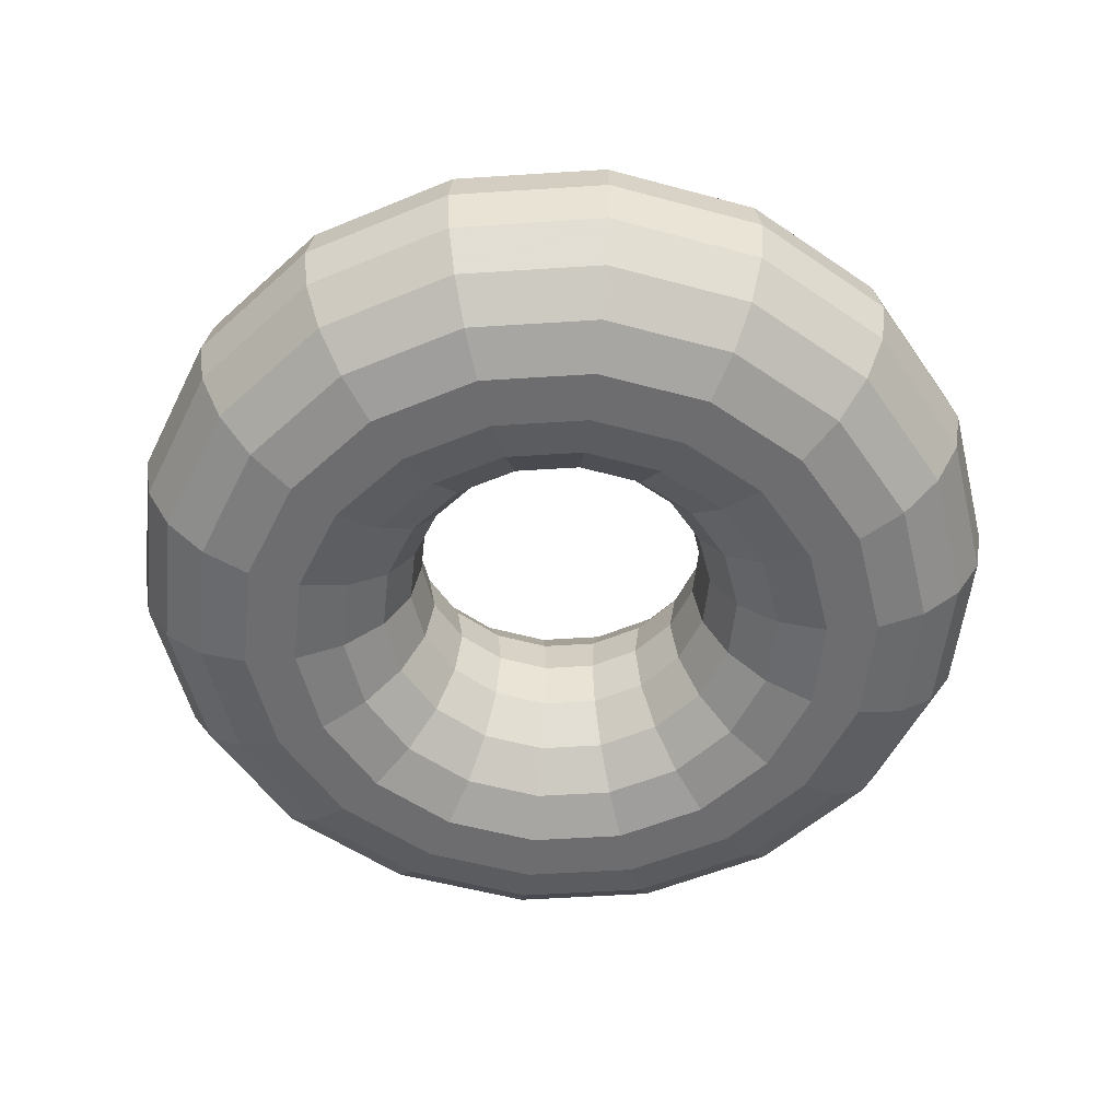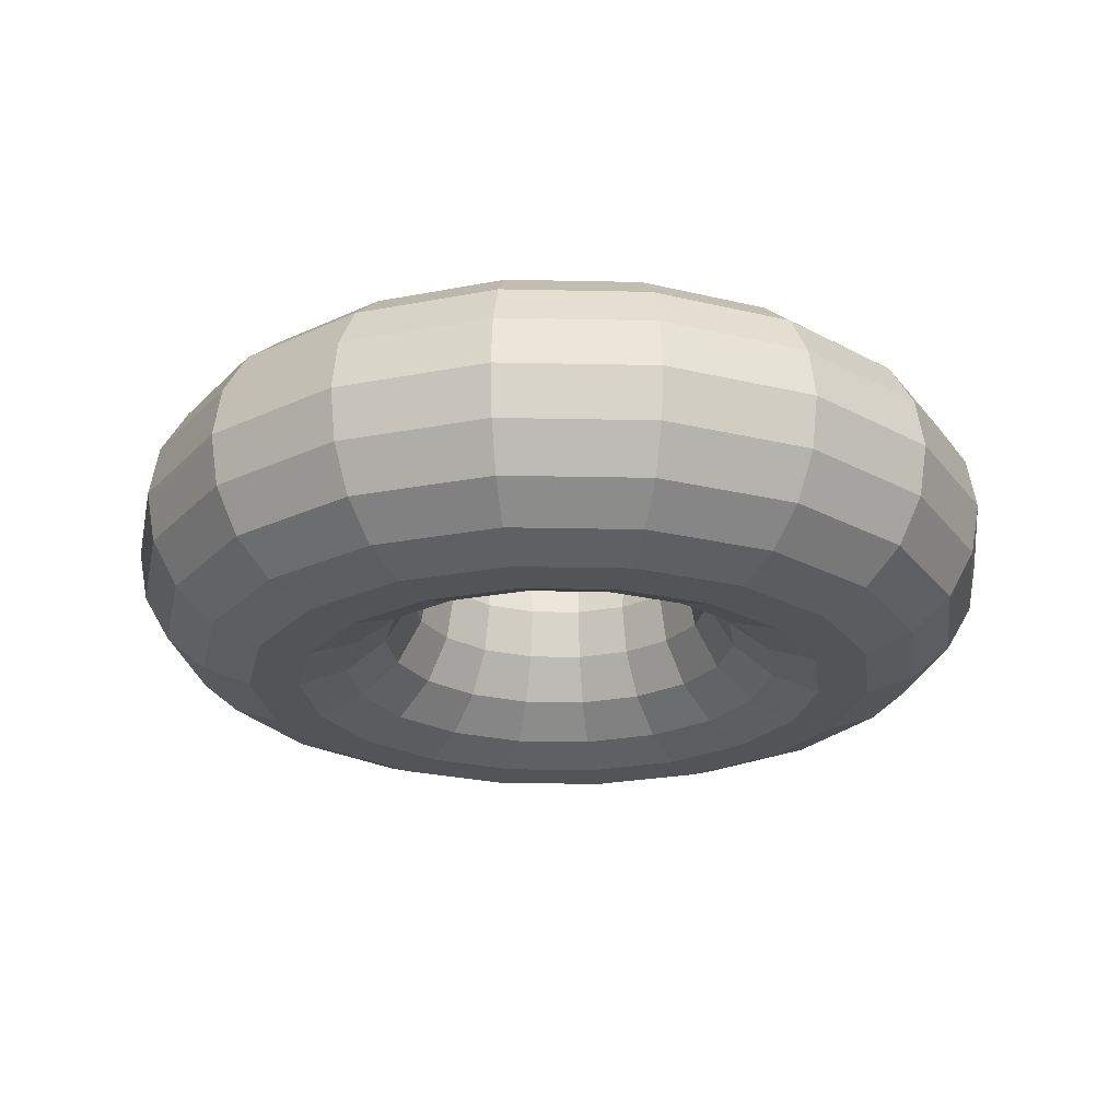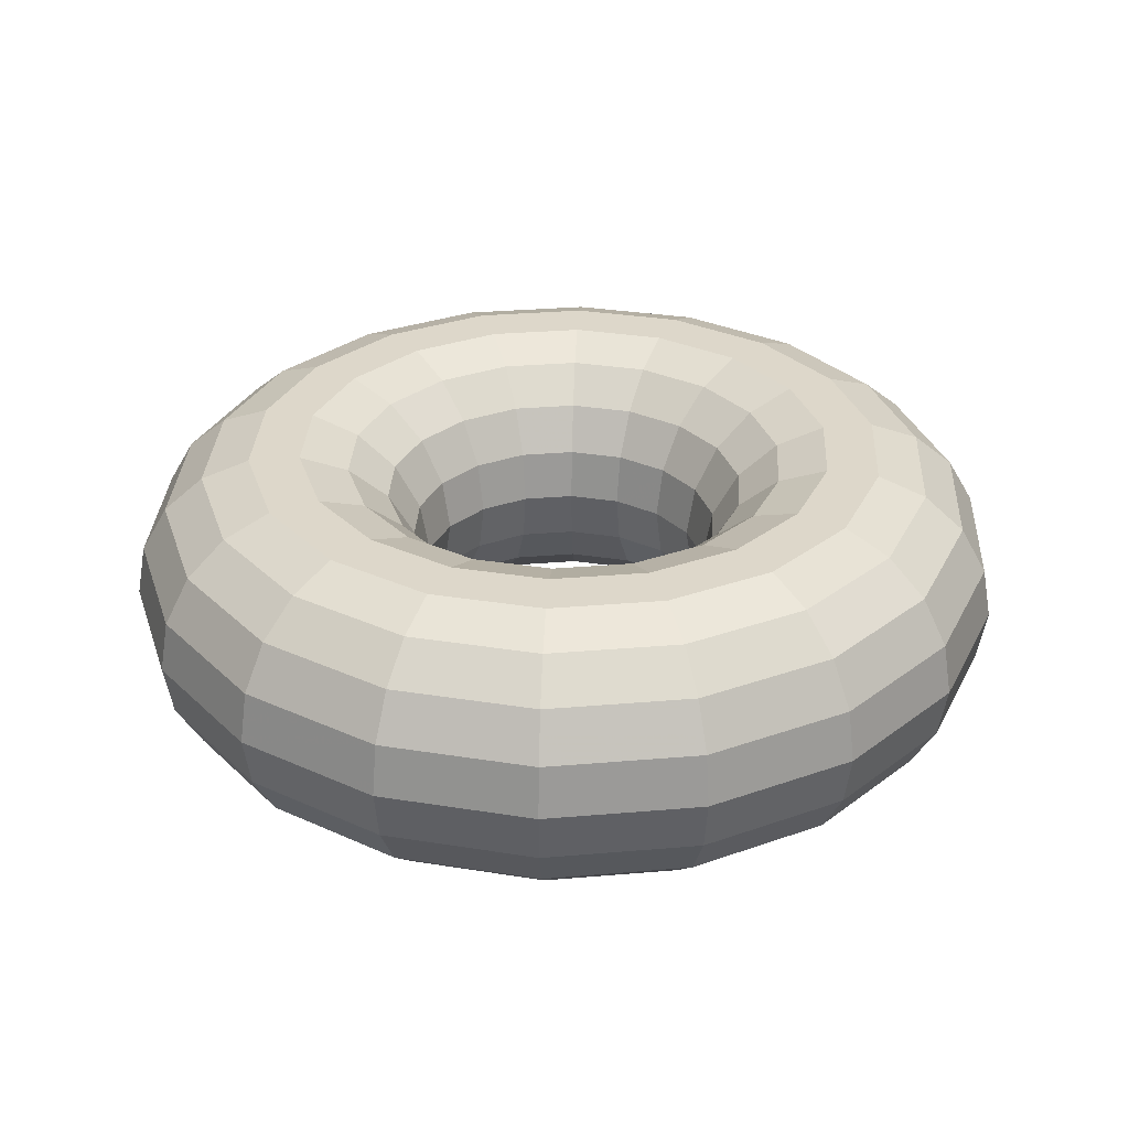
<metadata>
{"format":"obj","ext":"obj","renderer":"f3d","projection":"perspective","resolution":1024,"background":"white","views":[{"elev":-54.1,"azim":163.9,"up":"+Z"},{"elev":-23.6,"azim":118.0,"up":"+Z"},{"elev":30.9,"azim":53.0,"up":"+Z"}]}
</metadata>
<code>
v 1.5 0 0
v 1.41 0.513 0
v 1.149 0.9642 0
v 0.75 1.299 0
v 0.2605 1.477 0
v -0.2605 1.477 0
v -0.75 1.299 0
v -1.149 0.9642 0
v -1.41 0.513 0
v -1.5 0 0
v -1.41 -0.513 0
v -1.149 -0.9642 0
v -0.75 -1.299 0
v -0.2605 -1.477 0
v 0.2605 -1.477 0
v 0.75 -1.299 0
v 1.149 -0.9642 0
v 1.41 -0.513 0
v 1.47 0 0.171
v 1.381 0.5027 0.171
v 1.126 0.9448 0.171
v 0.7349 1.273 0.171
v 0.2552 1.448 0.171
v -0.2552 1.448 0.171
v -0.7349 1.273 0.171
v -1.126 0.9448 0.171
v -1.381 0.5027 0.171
v -1.47 0 0.171
v -1.381 -0.5027 0.171
v -1.126 -0.9448 0.171
v -0.7349 -1.273 0.171
v -0.2552 -1.448 0.171
v 0.2552 -1.448 0.171
v 0.7349 -1.273 0.171
v 1.126 -0.9448 0.171
v 1.381 -0.5027 0.171
v 1.383 0 0.3214
v 1.3 0.473 0.3214
v 1.059 0.889 0.3214
v 0.6915 1.198 0.3214
v 0.2402 1.362 0.3214
v -0.2402 1.362 0.3214
v -0.6915 1.198 0.3214
v -1.059 0.889 0.3214
v -1.3 0.473 0.3214
v -1.383 0 0.3214
v -1.3 -0.473 0.3214
v -1.059 -0.889 0.3214
v -0.6915 -1.198 0.3214
v -0.2402 -1.362 0.3214
v 0.2402 -1.362 0.3214
v 0.6915 -1.198 0.3214
v 1.059 -0.889 0.3214
v 1.3 -0.473 0.3214
v 1.25 0 0.433
v 1.175 0.4275 0.433
v 0.9576 0.8035 0.433
v 0.625 1.083 0.433
v 0.2171 1.231 0.433
v -0.2171 1.231 0.433
v -0.625 1.083 0.433
v -0.9576 0.8035 0.433
v -1.175 0.4275 0.433
v -1.25 0 0.433
v -1.175 -0.4275 0.433
v -0.9576 -0.8035 0.433
v -0.625 -1.083 0.433
v -0.2171 -1.231 0.433
v 0.2171 -1.231 0.433
v 0.625 -1.083 0.433
v 0.9576 -0.8035 0.433
v 1.175 -0.4275 0.433
v 1.087 0 0.4924
v 1.021 0.3717 0.4924
v 0.8326 0.6986 0.4924
v 0.5434 0.9412 0.4924
v 0.1887 1.07 0.4924
v -0.1887 1.07 0.4924
v -0.5434 0.9412 0.4924
v -0.8326 0.6986 0.4924
v -1.021 0.3717 0.4924
v -1.087 0 0.4924
v -1.021 -0.3717 0.4924
v -0.8326 -0.6986 0.4924
v -0.5434 -0.9412 0.4924
v -0.1887 -1.07 0.4924
v 0.1887 -1.07 0.4924
v 0.5434 -0.9412 0.4924
v 0.8326 -0.6986 0.4924
v 1.021 -0.3717 0.4924
v 0.9132 0 0.4924
v 0.8581 0.3123 0.4924
v 0.6995 0.587 0.4924
v 0.4566 0.7908 0.4924
v 0.1586 0.8993 0.4924
v -0.1586 0.8993 0.4924
v -0.4566 0.7908 0.4924
v -0.6995 0.587 0.4924
v -0.8581 0.3123 0.4924
v -0.9132 0 0.4924
v -0.8581 -0.3123 0.4924
v -0.6995 -0.587 0.4924
v -0.4566 -0.7908 0.4924
v -0.1586 -0.8993 0.4924
v 0.1586 -0.8993 0.4924
v 0.4566 -0.7908 0.4924
v 0.6995 -0.587 0.4924
v 0.8581 -0.3123 0.4924
v 0.75 0 0.433
v 0.7048 0.2565 0.433
v 0.5745 0.4821 0.433
v 0.375 0.6495 0.433
v 0.1302 0.7386 0.433
v -0.1302 0.7386 0.433
v -0.375 0.6495 0.433
v -0.5745 0.4821 0.433
v -0.7048 0.2565 0.433
v -0.75 0 0.433
v -0.7048 -0.2565 0.433
v -0.5745 -0.4821 0.433
v -0.375 -0.6495 0.433
v -0.1302 -0.7386 0.433
v 0.1302 -0.7386 0.433
v 0.375 -0.6495 0.433
v 0.5745 -0.4821 0.433
v 0.7048 -0.2565 0.433
v 0.617 0 0.3214
v 0.5798 0.211 0.3214
v 0.4726 0.3966 0.3214
v 0.3085 0.5343 0.3214
v 0.1071 0.6076 0.3214
v -0.1071 0.6076 0.3214
v -0.3085 0.5343 0.3214
v -0.4726 0.3966 0.3214
v -0.5798 0.211 0.3214
v -0.617 0 0.3214
v -0.5798 -0.211 0.3214
v -0.4726 -0.3966 0.3214
v -0.3085 -0.5343 0.3214
v -0.1071 -0.6076 0.3214
v 0.1071 -0.6076 0.3214
v 0.3085 -0.5343 0.3214
v 0.4726 -0.3966 0.3214
v 0.5798 -0.211 0.3214
v 0.5302 0 0.171
v 0.4982 0.1813 0.171
v 0.4061 0.3408 0.171
v 0.2651 0.4591 0.171
v 0.09206 0.5221 0.171
v -0.09206 0.5221 0.171
v -0.2651 0.4591 0.171
v -0.4061 0.3408 0.171
v -0.4982 0.1813 0.171
v -0.5302 0 0.171
v -0.4982 -0.1813 0.171
v -0.4061 -0.3408 0.171
v -0.2651 -0.4591 0.171
v -0.09206 -0.5221 0.171
v 0.09206 -0.5221 0.171
v 0.2651 -0.4591 0.171
v 0.4061 -0.3408 0.171
v 0.4982 -0.1813 0.171
v 0.5 0 0
v 0.4698 0.171 0
v 0.383 0.3214 0
v 0.25 0.433 0
v 0.08682 0.4924 0
v -0.08682 0.4924 0
v -0.25 0.433 0
v -0.383 0.3214 0
v -0.4698 0.171 0
v -0.5 0 0
v -0.4698 -0.171 0
v -0.383 -0.3214 0
v -0.25 -0.433 0
v -0.08682 -0.4924 0
v 0.08682 -0.4924 0
v 0.25 -0.433 0
v 0.383 -0.3214 0
v 0.4698 -0.171 0
v 0.5302 0 -0.171
v 0.4982 0.1813 -0.171
v 0.4061 0.3408 -0.171
v 0.2651 0.4591 -0.171
v 0.09206 0.5221 -0.171
v -0.09206 0.5221 -0.171
v -0.2651 0.4591 -0.171
v -0.4061 0.3408 -0.171
v -0.4982 0.1813 -0.171
v -0.5302 0 -0.171
v -0.4982 -0.1813 -0.171
v -0.4061 -0.3408 -0.171
v -0.2651 -0.4591 -0.171
v -0.09206 -0.5221 -0.171
v 0.09206 -0.5221 -0.171
v 0.2651 -0.4591 -0.171
v 0.4061 -0.3408 -0.171
v 0.4982 -0.1813 -0.171
v 0.617 0 -0.3214
v 0.5798 0.211 -0.3214
v 0.4726 0.3966 -0.3214
v 0.3085 0.5343 -0.3214
v 0.1071 0.6076 -0.3214
v -0.1071 0.6076 -0.3214
v -0.3085 0.5343 -0.3214
v -0.4726 0.3966 -0.3214
v -0.5798 0.211 -0.3214
v -0.617 0 -0.3214
v -0.5798 -0.211 -0.3214
v -0.4726 -0.3966 -0.3214
v -0.3085 -0.5343 -0.3214
v -0.1071 -0.6076 -0.3214
v 0.1071 -0.6076 -0.3214
v 0.3085 -0.5343 -0.3214
v 0.4726 -0.3966 -0.3214
v 0.5798 -0.211 -0.3214
v 0.75 0 -0.433
v 0.7048 0.2565 -0.433
v 0.5745 0.4821 -0.433
v 0.375 0.6495 -0.433
v 0.1302 0.7386 -0.433
v -0.1302 0.7386 -0.433
v -0.375 0.6495 -0.433
v -0.5745 0.4821 -0.433
v -0.7048 0.2565 -0.433
v -0.75 0 -0.433
v -0.7048 -0.2565 -0.433
v -0.5745 -0.4821 -0.433
v -0.375 -0.6495 -0.433
v -0.1302 -0.7386 -0.433
v 0.1302 -0.7386 -0.433
v 0.375 -0.6495 -0.433
v 0.5745 -0.4821 -0.433
v 0.7048 -0.2565 -0.433
v 0.9132 0 -0.4924
v 0.8581 0.3123 -0.4924
v 0.6995 0.587 -0.4924
v 0.4566 0.7908 -0.4924
v 0.1586 0.8993 -0.4924
v -0.1586 0.8993 -0.4924
v -0.4566 0.7908 -0.4924
v -0.6995 0.587 -0.4924
v -0.8581 0.3123 -0.4924
v -0.9132 0 -0.4924
v -0.8581 -0.3123 -0.4924
v -0.6995 -0.587 -0.4924
v -0.4566 -0.7908 -0.4924
v -0.1586 -0.8993 -0.4924
v 0.1586 -0.8993 -0.4924
v 0.4566 -0.7908 -0.4924
v 0.6995 -0.587 -0.4924
v 0.8581 -0.3123 -0.4924
v 1.087 0 -0.4924
v 1.021 0.3717 -0.4924
v 0.8326 0.6986 -0.4924
v 0.5434 0.9412 -0.4924
v 0.1887 1.07 -0.4924
v -0.1887 1.07 -0.4924
v -0.5434 0.9412 -0.4924
v -0.8326 0.6986 -0.4924
v -1.021 0.3717 -0.4924
v -1.087 0 -0.4924
v -1.021 -0.3717 -0.4924
v -0.8326 -0.6986 -0.4924
v -0.5434 -0.9412 -0.4924
v -0.1887 -1.07 -0.4924
v 0.1887 -1.07 -0.4924
v 0.5434 -0.9412 -0.4924
v 0.8326 -0.6986 -0.4924
v 1.021 -0.3717 -0.4924
v 1.25 0 -0.433
v 1.175 0.4275 -0.433
v 0.9576 0.8035 -0.433
v 0.625 1.083 -0.433
v 0.2171 1.231 -0.433
v -0.2171 1.231 -0.433
v -0.625 1.083 -0.433
v -0.9576 0.8035 -0.433
v -1.175 0.4275 -0.433
v -1.25 0 -0.433
v -1.175 -0.4275 -0.433
v -0.9576 -0.8035 -0.433
v -0.625 -1.083 -0.433
v -0.2171 -1.231 -0.433
v 0.2171 -1.231 -0.433
v 0.625 -1.083 -0.433
v 0.9576 -0.8035 -0.433
v 1.175 -0.4275 -0.433
v 1.383 0 -0.3214
v 1.3 0.473 -0.3214
v 1.059 0.889 -0.3214
v 0.6915 1.198 -0.3214
v 0.2402 1.362 -0.3214
v -0.2402 1.362 -0.3214
v -0.6915 1.198 -0.3214
v -1.059 0.889 -0.3214
v -1.3 0.473 -0.3214
v -1.383 0 -0.3214
v -1.3 -0.473 -0.3214
v -1.059 -0.889 -0.3214
v -0.6915 -1.198 -0.3214
v -0.2402 -1.362 -0.3214
v 0.2402 -1.362 -0.3214
v 0.6915 -1.198 -0.3214
v 1.059 -0.889 -0.3214
v 1.3 -0.473 -0.3214
v 1.47 0 -0.171
v 1.381 0.5027 -0.171
v 1.126 0.9448 -0.171
v 0.7349 1.273 -0.171
v 0.2552 1.448 -0.171
v -0.2552 1.448 -0.171
v -0.7349 1.273 -0.171
v -1.126 0.9448 -0.171
v -1.381 0.5027 -0.171
v -1.47 0 -0.171
v -1.381 -0.5027 -0.171
v -1.126 -0.9448 -0.171
v -0.7349 -1.273 -0.171
v -0.2552 -1.448 -0.171
v 0.2552 -1.448 -0.171
v 0.7349 -1.273 -0.171
v 1.126 -0.9448 -0.171
v 1.381 -0.5027 -0.171
f 1 2 20
f 1 20 19
f 2 3 21
f 2 21 20
f 3 4 22
f 3 22 21
f 4 5 23
f 4 23 22
f 5 6 24
f 5 24 23
f 6 7 25
f 6 25 24
f 7 8 26
f 7 26 25
f 8 9 27
f 8 27 26
f 9 10 28
f 9 28 27
f 10 11 29
f 10 29 28
f 11 12 30
f 11 30 29
f 12 13 31
f 12 31 30
f 13 14 32
f 13 32 31
f 14 15 33
f 14 33 32
f 15 16 34
f 15 34 33
f 16 17 35
f 16 35 34
f 17 18 36
f 17 36 35
f 18 1 19
f 18 19 36
f 19 20 38
f 19 38 37
f 20 21 39
f 20 39 38
f 21 22 40
f 21 40 39
f 22 23 41
f 22 41 40
f 23 24 42
f 23 42 41
f 24 25 43
f 24 43 42
f 25 26 44
f 25 44 43
f 26 27 45
f 26 45 44
f 27 28 46
f 27 46 45
f 28 29 47
f 28 47 46
f 29 30 48
f 29 48 47
f 30 31 49
f 30 49 48
f 31 32 50
f 31 50 49
f 32 33 51
f 32 51 50
f 33 34 52
f 33 52 51
f 34 35 53
f 34 53 52
f 35 36 54
f 35 54 53
f 36 19 37
f 36 37 54
f 37 38 56
f 37 56 55
f 38 39 57
f 38 57 56
f 39 40 58
f 39 58 57
f 40 41 59
f 40 59 58
f 41 42 60
f 41 60 59
f 42 43 61
f 42 61 60
f 43 44 62
f 43 62 61
f 44 45 63
f 44 63 62
f 45 46 64
f 45 64 63
f 46 47 65
f 46 65 64
f 47 48 66
f 47 66 65
f 48 49 67
f 48 67 66
f 49 50 68
f 49 68 67
f 50 51 69
f 50 69 68
f 51 52 70
f 51 70 69
f 52 53 71
f 52 71 70
f 53 54 72
f 53 72 71
f 54 37 55
f 54 55 72
f 55 56 74
f 55 74 73
f 56 57 75
f 56 75 74
f 57 58 76
f 57 76 75
f 58 59 77
f 58 77 76
f 59 60 78
f 59 78 77
f 60 61 79
f 60 79 78
f 61 62 80
f 61 80 79
f 62 63 81
f 62 81 80
f 63 64 82
f 63 82 81
f 64 65 83
f 64 83 82
f 65 66 84
f 65 84 83
f 66 67 85
f 66 85 84
f 67 68 86
f 67 86 85
f 68 69 87
f 68 87 86
f 69 70 88
f 69 88 87
f 70 71 89
f 70 89 88
f 71 72 90
f 71 90 89
f 72 55 73
f 72 73 90
f 73 74 92
f 73 92 91
f 74 75 93
f 74 93 92
f 75 76 94
f 75 94 93
f 76 77 95
f 76 95 94
f 77 78 96
f 77 96 95
f 78 79 97
f 78 97 96
f 79 80 98
f 79 98 97
f 80 81 99
f 80 99 98
f 81 82 100
f 81 100 99
f 82 83 101
f 82 101 100
f 83 84 102
f 83 102 101
f 84 85 103
f 84 103 102
f 85 86 104
f 85 104 103
f 86 87 105
f 86 105 104
f 87 88 106
f 87 106 105
f 88 89 107
f 88 107 106
f 89 90 108
f 89 108 107
f 90 73 91
f 90 91 108
f 91 92 110
f 91 110 109
f 92 93 111
f 92 111 110
f 93 94 112
f 93 112 111
f 94 95 113
f 94 113 112
f 95 96 114
f 95 114 113
f 96 97 115
f 96 115 114
f 97 98 116
f 97 116 115
f 98 99 117
f 98 117 116
f 99 100 118
f 99 118 117
f 100 101 119
f 100 119 118
f 101 102 120
f 101 120 119
f 102 103 121
f 102 121 120
f 103 104 122
f 103 122 121
f 104 105 123
f 104 123 122
f 105 106 124
f 105 124 123
f 106 107 125
f 106 125 124
f 107 108 126
f 107 126 125
f 108 91 109
f 108 109 126
f 109 110 128
f 109 128 127
f 110 111 129
f 110 129 128
f 111 112 130
f 111 130 129
f 112 113 131
f 112 131 130
f 113 114 132
f 113 132 131
f 114 115 133
f 114 133 132
f 115 116 134
f 115 134 133
f 116 117 135
f 116 135 134
f 117 118 136
f 117 136 135
f 118 119 137
f 118 137 136
f 119 120 138
f 119 138 137
f 120 121 139
f 120 139 138
f 121 122 140
f 121 140 139
f 122 123 141
f 122 141 140
f 123 124 142
f 123 142 141
f 124 125 143
f 124 143 142
f 125 126 144
f 125 144 143
f 126 109 127
f 126 127 144
f 127 128 146
f 127 146 145
f 128 129 147
f 128 147 146
f 129 130 148
f 129 148 147
f 130 131 149
f 130 149 148
f 131 132 150
f 131 150 149
f 132 133 151
f 132 151 150
f 133 134 152
f 133 152 151
f 134 135 153
f 134 153 152
f 135 136 154
f 135 154 153
f 136 137 155
f 136 155 154
f 137 138 156
f 137 156 155
f 138 139 157
f 138 157 156
f 139 140 158
f 139 158 157
f 140 141 159
f 140 159 158
f 141 142 160
f 141 160 159
f 142 143 161
f 142 161 160
f 143 144 162
f 143 162 161
f 144 127 145
f 144 145 162
f 145 146 164
f 145 164 163
f 146 147 165
f 146 165 164
f 147 148 166
f 147 166 165
f 148 149 167
f 148 167 166
f 149 150 168
f 149 168 167
f 150 151 169
f 150 169 168
f 151 152 170
f 151 170 169
f 152 153 171
f 152 171 170
f 153 154 172
f 153 172 171
f 154 155 173
f 154 173 172
f 155 156 174
f 155 174 173
f 156 157 175
f 156 175 174
f 157 158 176
f 157 176 175
f 158 159 177
f 158 177 176
f 159 160 178
f 159 178 177
f 160 161 179
f 160 179 178
f 161 162 180
f 161 180 179
f 162 145 163
f 162 163 180
f 163 164 182
f 163 182 181
f 164 165 183
f 164 183 182
f 165 166 184
f 165 184 183
f 166 167 185
f 166 185 184
f 167 168 186
f 167 186 185
f 168 169 187
f 168 187 186
f 169 170 188
f 169 188 187
f 170 171 189
f 170 189 188
f 171 172 190
f 171 190 189
f 172 173 191
f 172 191 190
f 173 174 192
f 173 192 191
f 174 175 193
f 174 193 192
f 175 176 194
f 175 194 193
f 176 177 195
f 176 195 194
f 177 178 196
f 177 196 195
f 178 179 197
f 178 197 196
f 179 180 198
f 179 198 197
f 180 163 181
f 180 181 198
f 181 182 200
f 181 200 199
f 182 183 201
f 182 201 200
f 183 184 202
f 183 202 201
f 184 185 203
f 184 203 202
f 185 186 204
f 185 204 203
f 186 187 205
f 186 205 204
f 187 188 206
f 187 206 205
f 188 189 207
f 188 207 206
f 189 190 208
f 189 208 207
f 190 191 209
f 190 209 208
f 191 192 210
f 191 210 209
f 192 193 211
f 192 211 210
f 193 194 212
f 193 212 211
f 194 195 213
f 194 213 212
f 195 196 214
f 195 214 213
f 196 197 215
f 196 215 214
f 197 198 216
f 197 216 215
f 198 181 199
f 198 199 216
f 199 200 218
f 199 218 217
f 200 201 219
f 200 219 218
f 201 202 220
f 201 220 219
f 202 203 221
f 202 221 220
f 203 204 222
f 203 222 221
f 204 205 223
f 204 223 222
f 205 206 224
f 205 224 223
f 206 207 225
f 206 225 224
f 207 208 226
f 207 226 225
f 208 209 227
f 208 227 226
f 209 210 228
f 209 228 227
f 210 211 229
f 210 229 228
f 211 212 230
f 211 230 229
f 212 213 231
f 212 231 230
f 213 214 232
f 213 232 231
f 214 215 233
f 214 233 232
f 215 216 234
f 215 234 233
f 216 199 217
f 216 217 234
f 217 218 236
f 217 236 235
f 218 219 237
f 218 237 236
f 219 220 238
f 219 238 237
f 220 221 239
f 220 239 238
f 221 222 240
f 221 240 239
f 222 223 241
f 222 241 240
f 223 224 242
f 223 242 241
f 224 225 243
f 224 243 242
f 225 226 244
f 225 244 243
f 226 227 245
f 226 245 244
f 227 228 246
f 227 246 245
f 228 229 247
f 228 247 246
f 229 230 248
f 229 248 247
f 230 231 249
f 230 249 248
f 231 232 250
f 231 250 249
f 232 233 251
f 232 251 250
f 233 234 252
f 233 252 251
f 234 217 235
f 234 235 252
f 235 236 254
f 235 254 253
f 236 237 255
f 236 255 254
f 237 238 256
f 237 256 255
f 238 239 257
f 238 257 256
f 239 240 258
f 239 258 257
f 240 241 259
f 240 259 258
f 241 242 260
f 241 260 259
f 242 243 261
f 242 261 260
f 243 244 262
f 243 262 261
f 244 245 263
f 244 263 262
f 245 246 264
f 245 264 263
f 246 247 265
f 246 265 264
f 247 248 266
f 247 266 265
f 248 249 267
f 248 267 266
f 249 250 268
f 249 268 267
f 250 251 269
f 250 269 268
f 251 252 270
f 251 270 269
f 252 235 253
f 252 253 270
f 253 254 272
f 253 272 271
f 254 255 273
f 254 273 272
f 255 256 274
f 255 274 273
f 256 257 275
f 256 275 274
f 257 258 276
f 257 276 275
f 258 259 277
f 258 277 276
f 259 260 278
f 259 278 277
f 260 261 279
f 260 279 278
f 261 262 280
f 261 280 279
f 262 263 281
f 262 281 280
f 263 264 282
f 263 282 281
f 264 265 283
f 264 283 282
f 265 266 284
f 265 284 283
f 266 267 285
f 266 285 284
f 267 268 286
f 267 286 285
f 268 269 287
f 268 287 286
f 269 270 288
f 269 288 287
f 270 253 271
f 270 271 288
f 271 272 290
f 271 290 289
f 272 273 291
f 272 291 290
f 273 274 292
f 273 292 291
f 274 275 293
f 274 293 292
f 275 276 294
f 275 294 293
f 276 277 295
f 276 295 294
f 277 278 296
f 277 296 295
f 278 279 297
f 278 297 296
f 279 280 298
f 279 298 297
f 280 281 299
f 280 299 298
f 281 282 300
f 281 300 299
f 282 283 301
f 282 301 300
f 283 284 302
f 283 302 301
f 284 285 303
f 284 303 302
f 285 286 304
f 285 304 303
f 286 287 305
f 286 305 304
f 287 288 306
f 287 306 305
f 288 271 289
f 288 289 306
f 289 290 308
f 289 308 307
f 290 291 309
f 290 309 308
f 291 292 310
f 291 310 309
f 292 293 311
f 292 311 310
f 293 294 312
f 293 312 311
f 294 295 313
f 294 313 312
f 295 296 314
f 295 314 313
f 296 297 315
f 296 315 314
f 297 298 316
f 297 316 315
f 298 299 317
f 298 317 316
f 299 300 318
f 299 318 317
f 300 301 319
f 300 319 318
f 301 302 320
f 301 320 319
f 302 303 321
f 302 321 320
f 303 304 322
f 303 322 321
f 304 305 323
f 304 323 322
f 305 306 324
f 305 324 323
f 306 289 307
f 306 307 324
f 307 308 2
f 307 2 1
f 308 309 3
f 308 3 2
f 309 310 4
f 309 4 3
f 310 311 5
f 310 5 4
f 311 312 6
f 311 6 5
f 312 313 7
f 312 7 6
f 313 314 8
f 313 8 7
f 314 315 9
f 314 9 8
f 315 316 10
f 315 10 9
f 316 317 11
f 316 11 10
f 317 318 12
f 317 12 11
f 318 319 13
f 318 13 12
f 319 320 14
f 319 14 13
f 320 321 15
f 320 15 14
f 321 322 16
f 321 16 15
f 322 323 17
f 322 17 16
f 323 324 18
f 323 18 17
f 324 307 1
f 324 1 18

</code>
